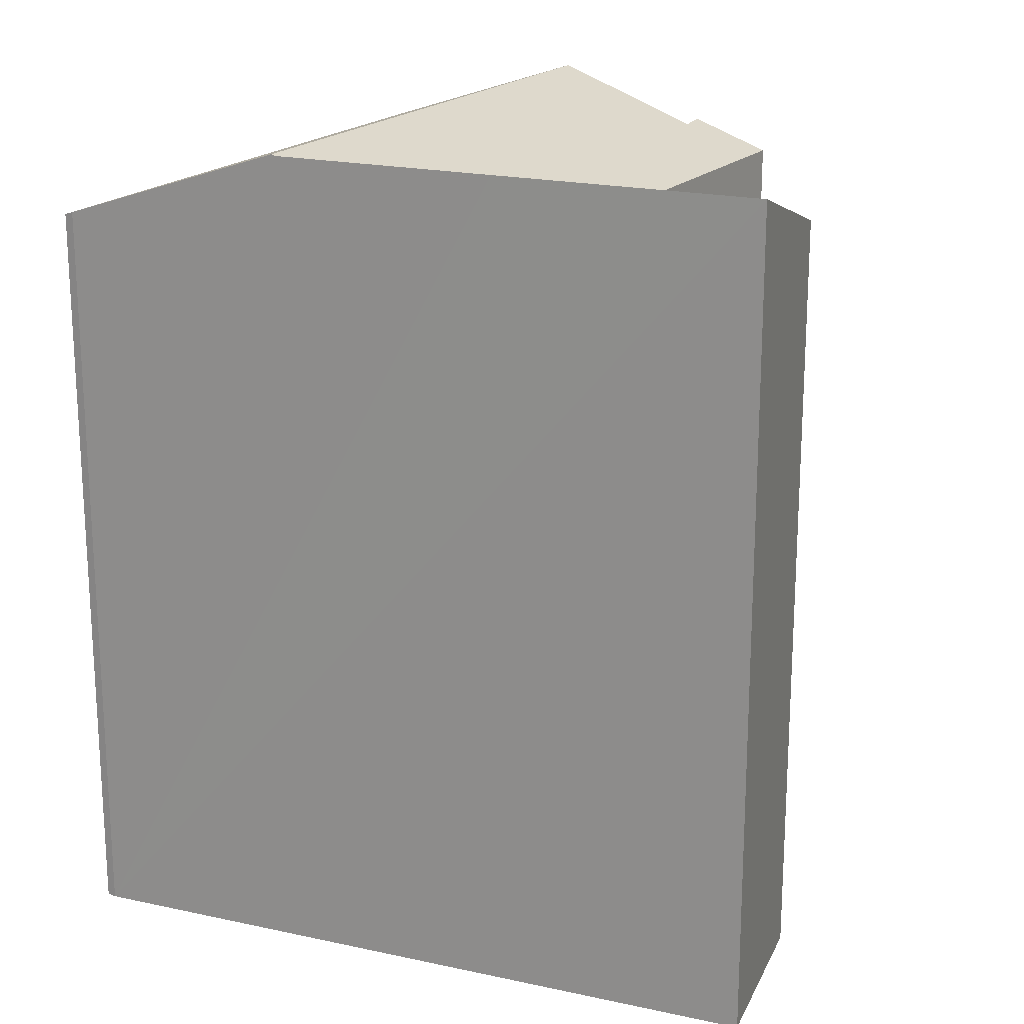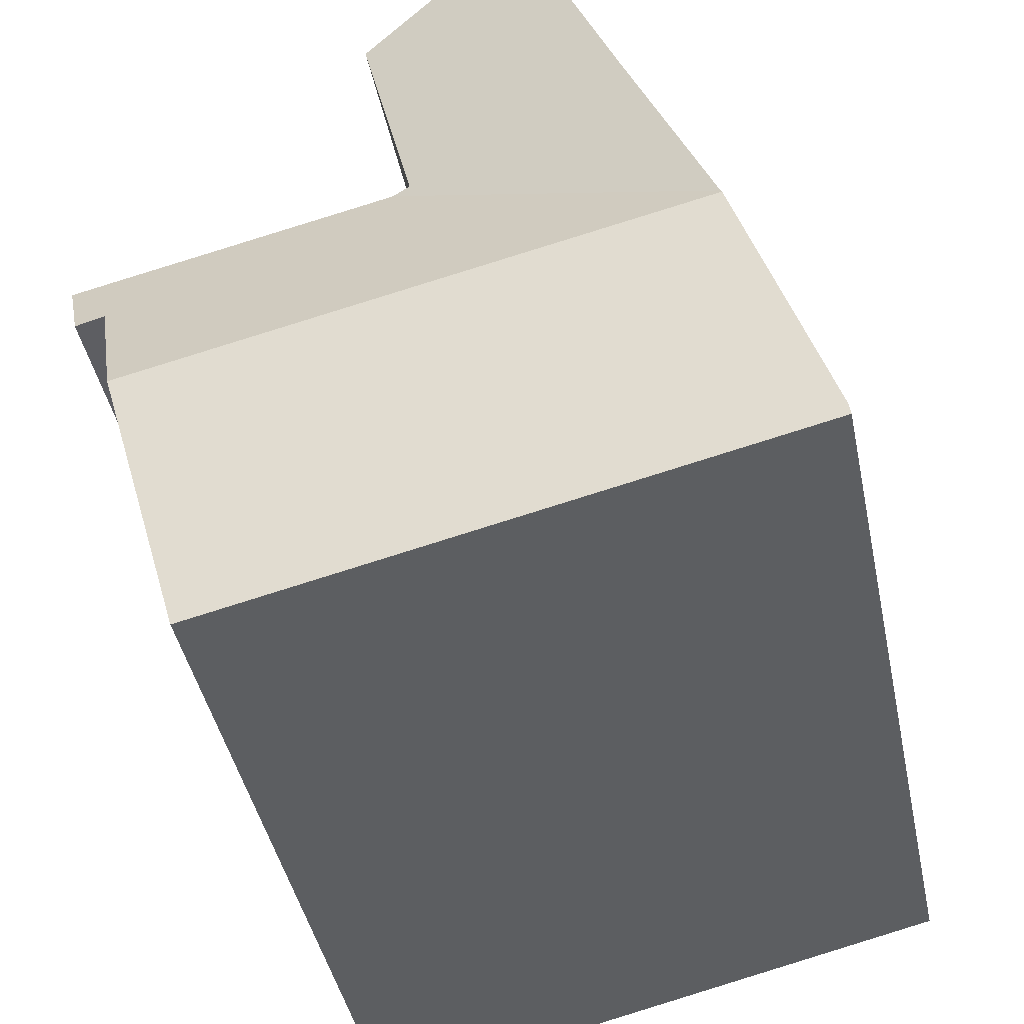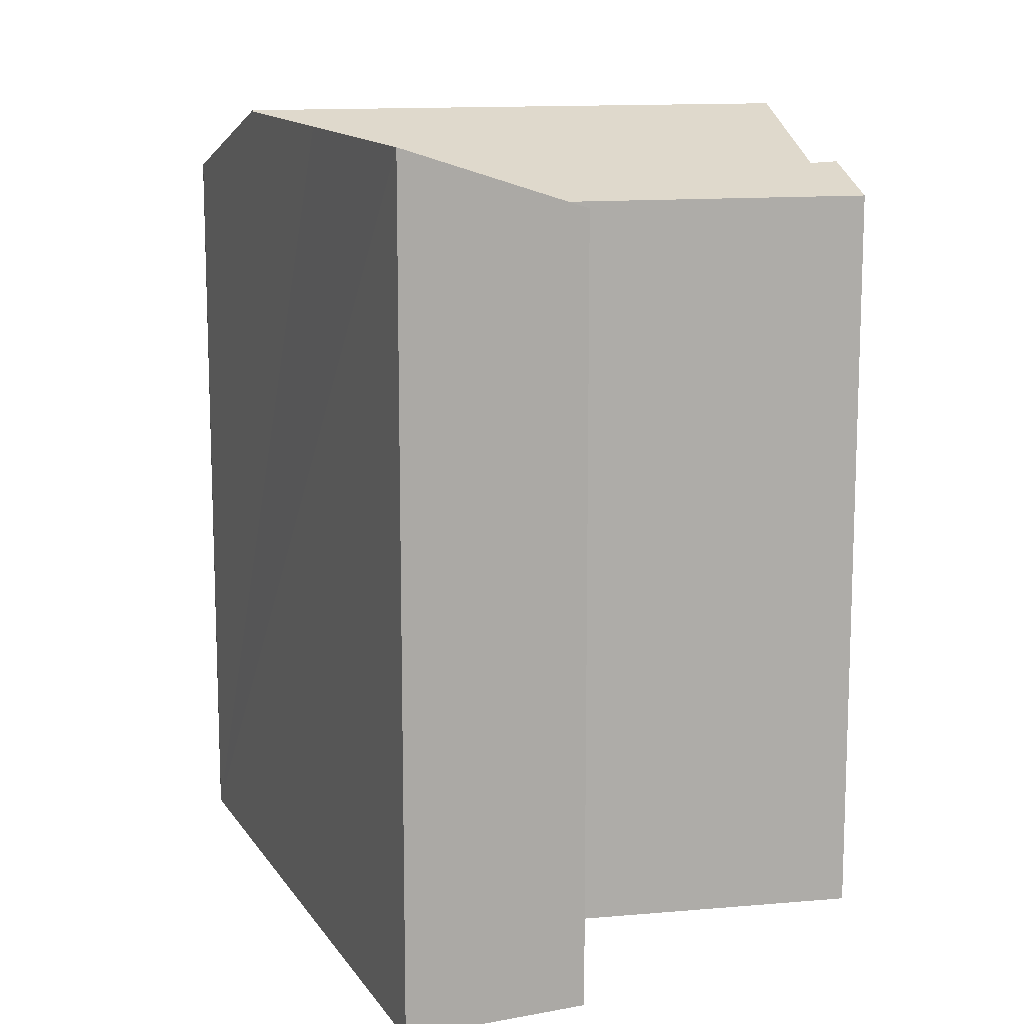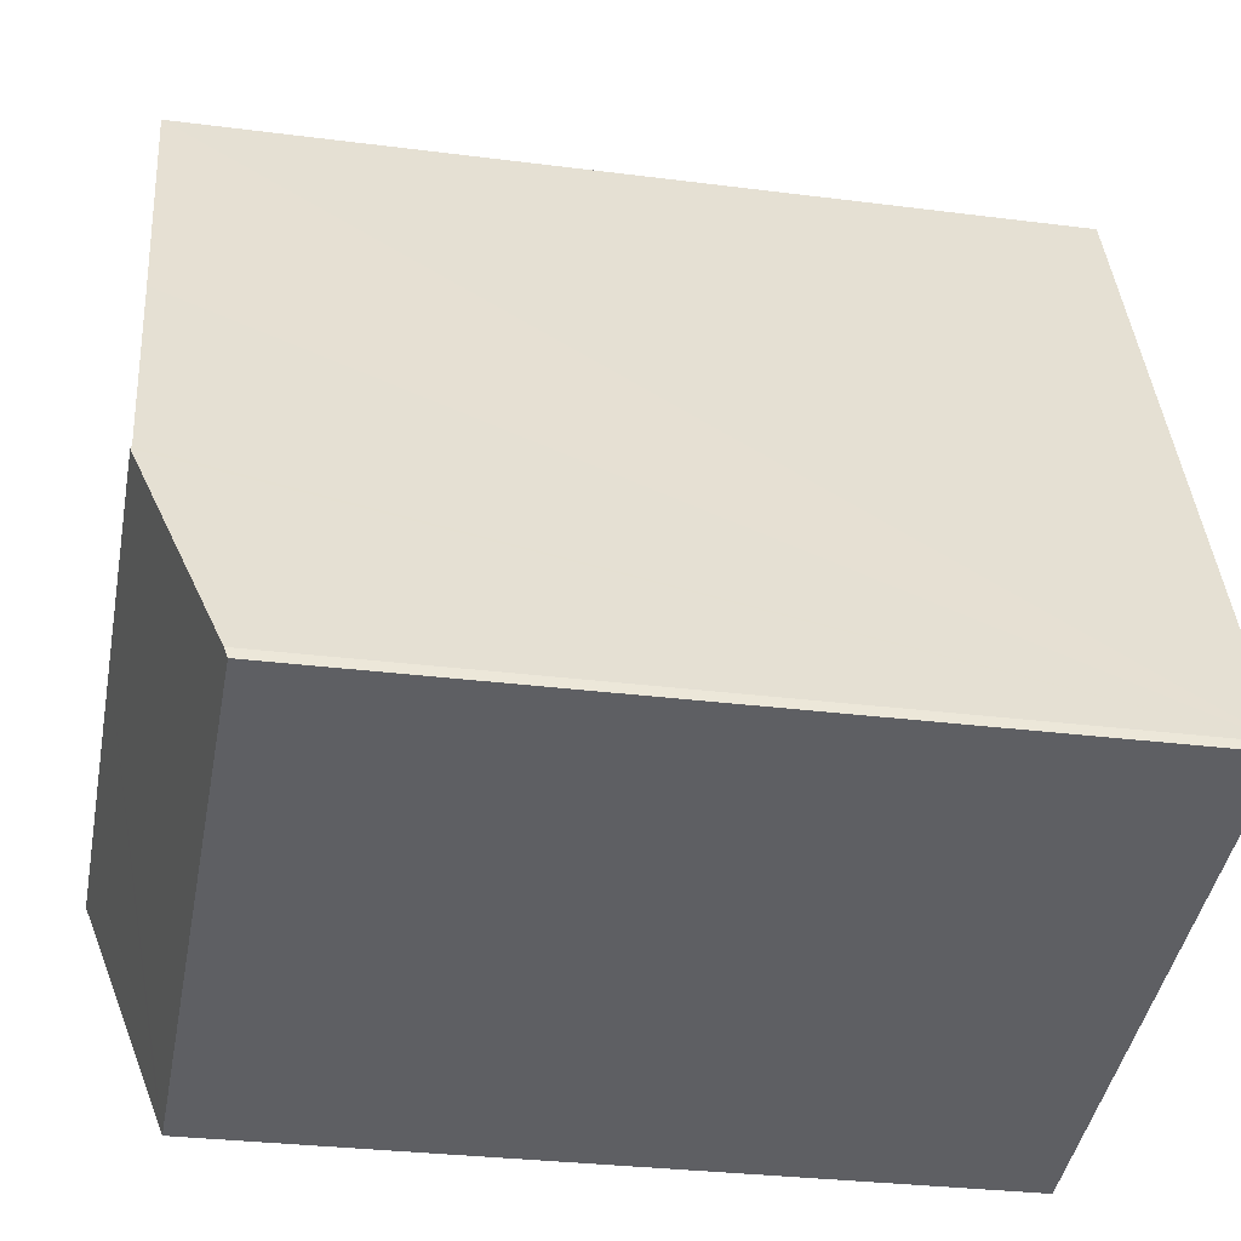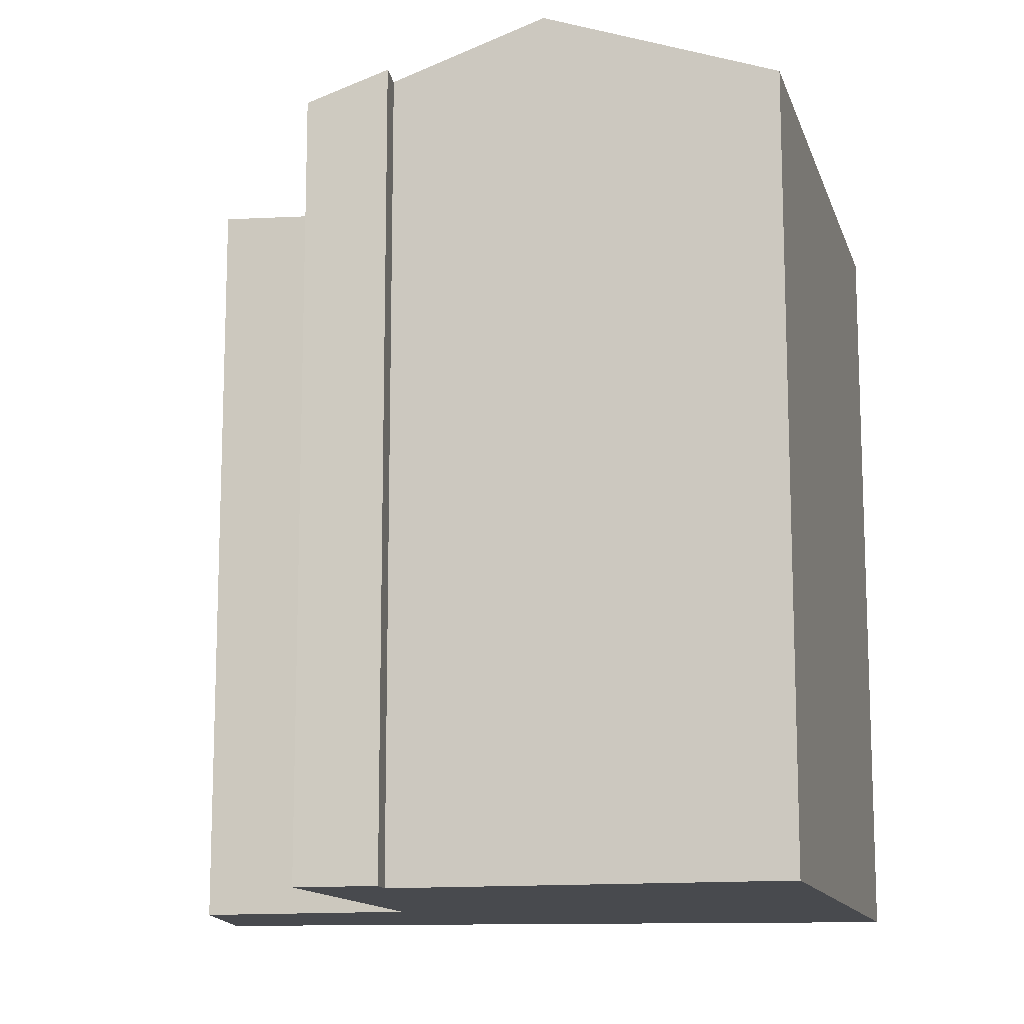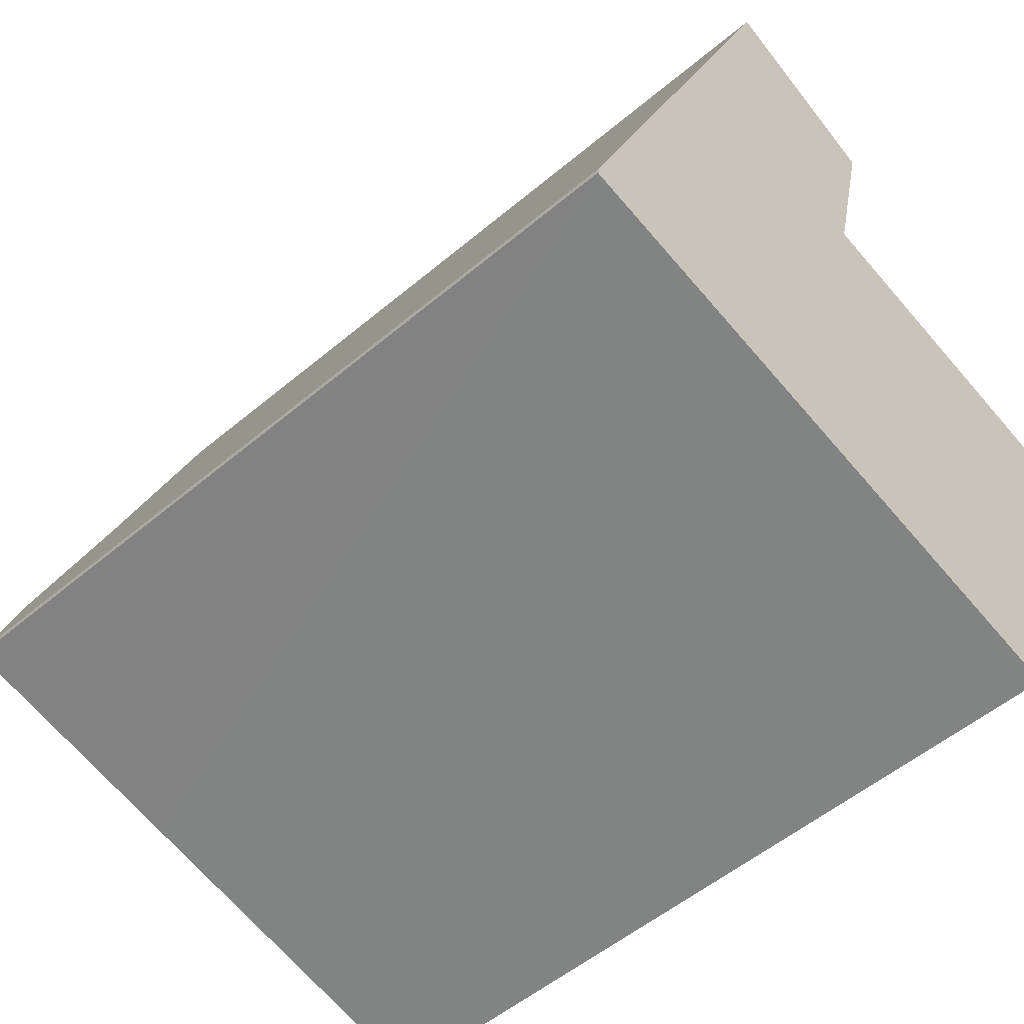
<metadata>
{"format":"obj","ext":"obj","renderer":"f3d","projection":"perspective","resolution":1024,"background":"white","views":[{"elev":20.2,"azim":-46.0,"up":"+Y"},{"elev":-43.1,"azim":-168.4,"up":"+Z"},{"elev":13.1,"azim":1.3,"up":"+Y"},{"elev":-29.8,"azim":-100.7,"up":"+Z"},{"elev":-13.0,"azim":117.4,"up":"+Y"},{"elev":-52.8,"azim":-47.8,"up":"+Z"}]}
</metadata>
<code>
v  21.63 24.46 7.111
v  12.68 23.6 11.7
v  22.3 23.6 9.522
v  20.78 24.43 7.394
v  19.67 26.04 2.83
v  9.98 26.04 5.027
v  12.58 23.6 11.73
v  2.7 26 6.795
v  2.656 26.04 6.688
v  18.05 23.7 -3.811
v  17.98 23.6 -4.079
v  7.281 23.6 -1.651
v  0 23.6 1.445e-15
v  0.049 23.7 0.289
v  13.56 24.11 18.27
v  5.411 25.99 13.46
v  8.304 26.01 20.71
v  12.06 23.78 11.95
v  5.286 25.99 13.14
v  12.04 23.78 11.85
v  0.049 -1.77e-17 0.289
v  0 0 0
v  8.304 -1.268e-15 20.71
v  2.656 -4.095e-16 6.688
v  2.7 -4.161e-16 6.795
v  5.286 -8.048e-16 13.14
v  5.411 -8.239e-16 13.46
v  13.56 -1.118e-15 18.27
v  12.04 -7.255e-16 11.85
v  12.06 -7.315e-16 11.95
v  21.63 -4.354e-16 7.111
v  22.3 -5.831e-16 9.522
v  20.78 -4.528e-16 7.394
v  19.67 -1.733e-16 2.83
v  17.98 2.498e-16 -4.079
v  18.05 2.334e-16 -3.811
v  12.68 -7.167e-16 11.7
v  12.58 -7.181e-16 11.73
v  7.281 1.011e-16 -1.651
g defaultobject
f 1 2 3
f 2 1 4
f 2 4 5
f 2 5 6
f 2 6 7
f 7 6 8
f 8 6 9
f 10 6 5
f 6 10 11
f 6 11 12
f 6 12 9
f 9 12 13
f 9 13 14
f 15 16 17
f 16 15 18
f 16 18 19
f 19 18 8
f 8 18 20
f 8 20 7
f 13 21 14
f 21 13 22
f 21 9 14
f 9 21 8
f 8 21 19
f 19 21 16
f 16 21 17
f 17 21 23
f 23 21 24
f 23 24 25
f 23 25 26
f 23 26 27
f 23 15 17
f 15 23 28
f 28 18 15
f 18 28 20
f 20 28 29
f 29 28 30
f 3 31 1
f 31 3 32
f 33 5 4
f 5 33 10
f 10 33 11
f 11 33 34
f 11 34 35
f 35 34 36
f 29 7 20
f 7 29 2
f 2 29 3
f 3 29 32
f 32 29 37
f 37 29 38
f 31 4 1
f 4 31 33
f 12 22 13
f 22 12 11
f 22 11 39
f 39 11 35
f 23 29 28
f 29 23 27
f 29 27 36
f 36 27 35
f 35 27 39
f 39 27 26
f 39 26 25
f 39 25 24
f 39 24 22
f 22 24 21
f 37 31 32
f 31 37 33
f 33 37 34
f 34 37 36
f 36 37 29

</code>
